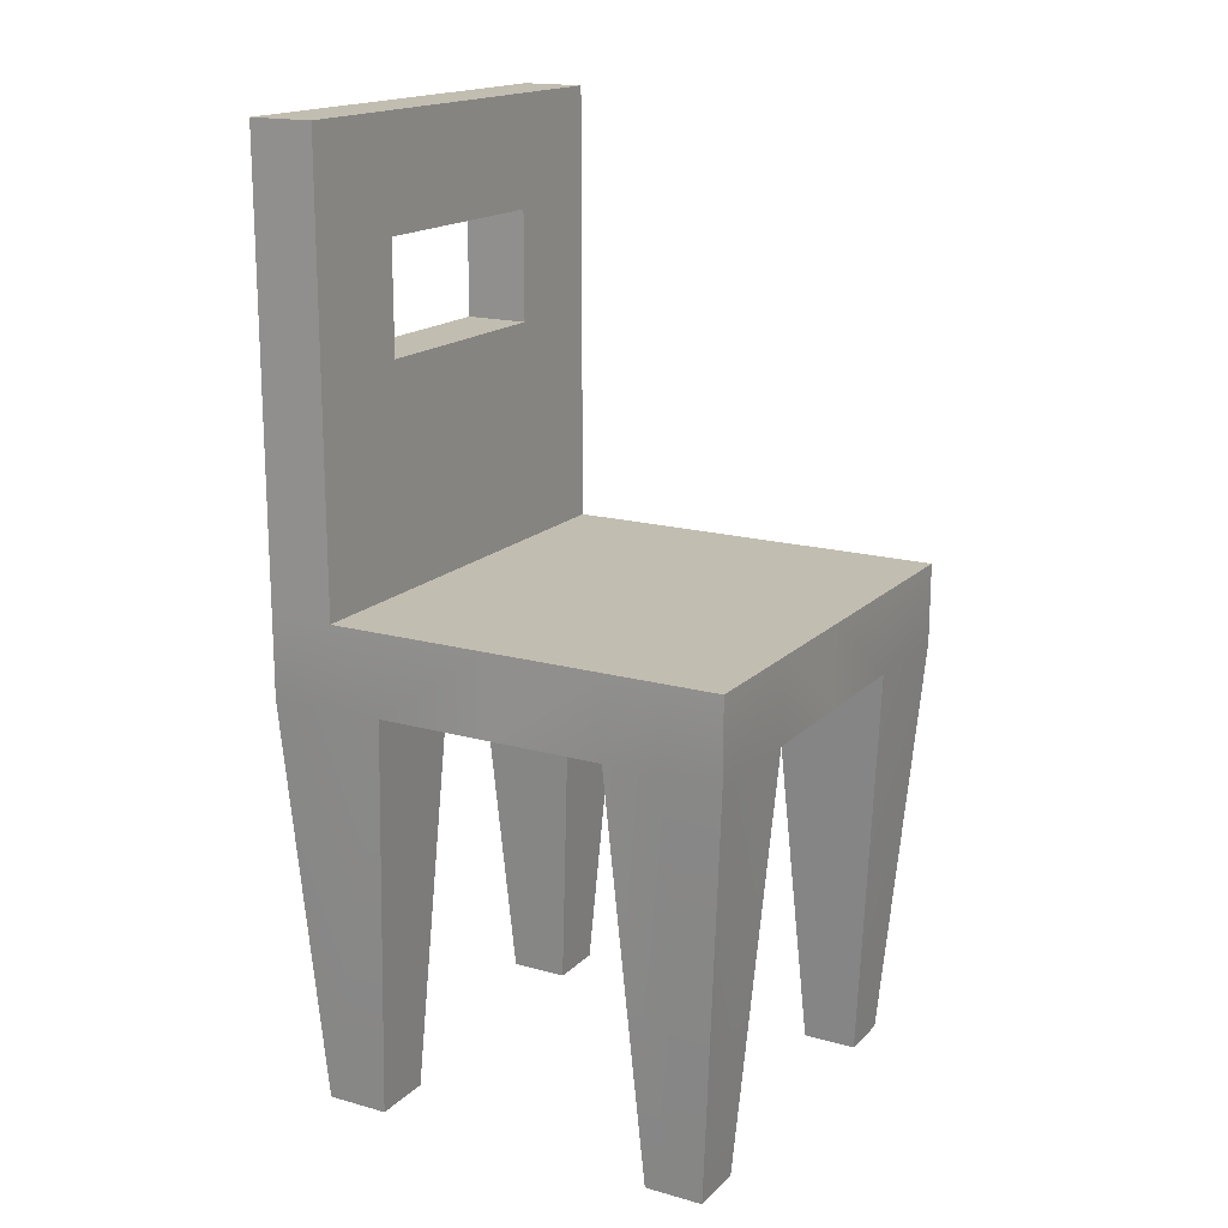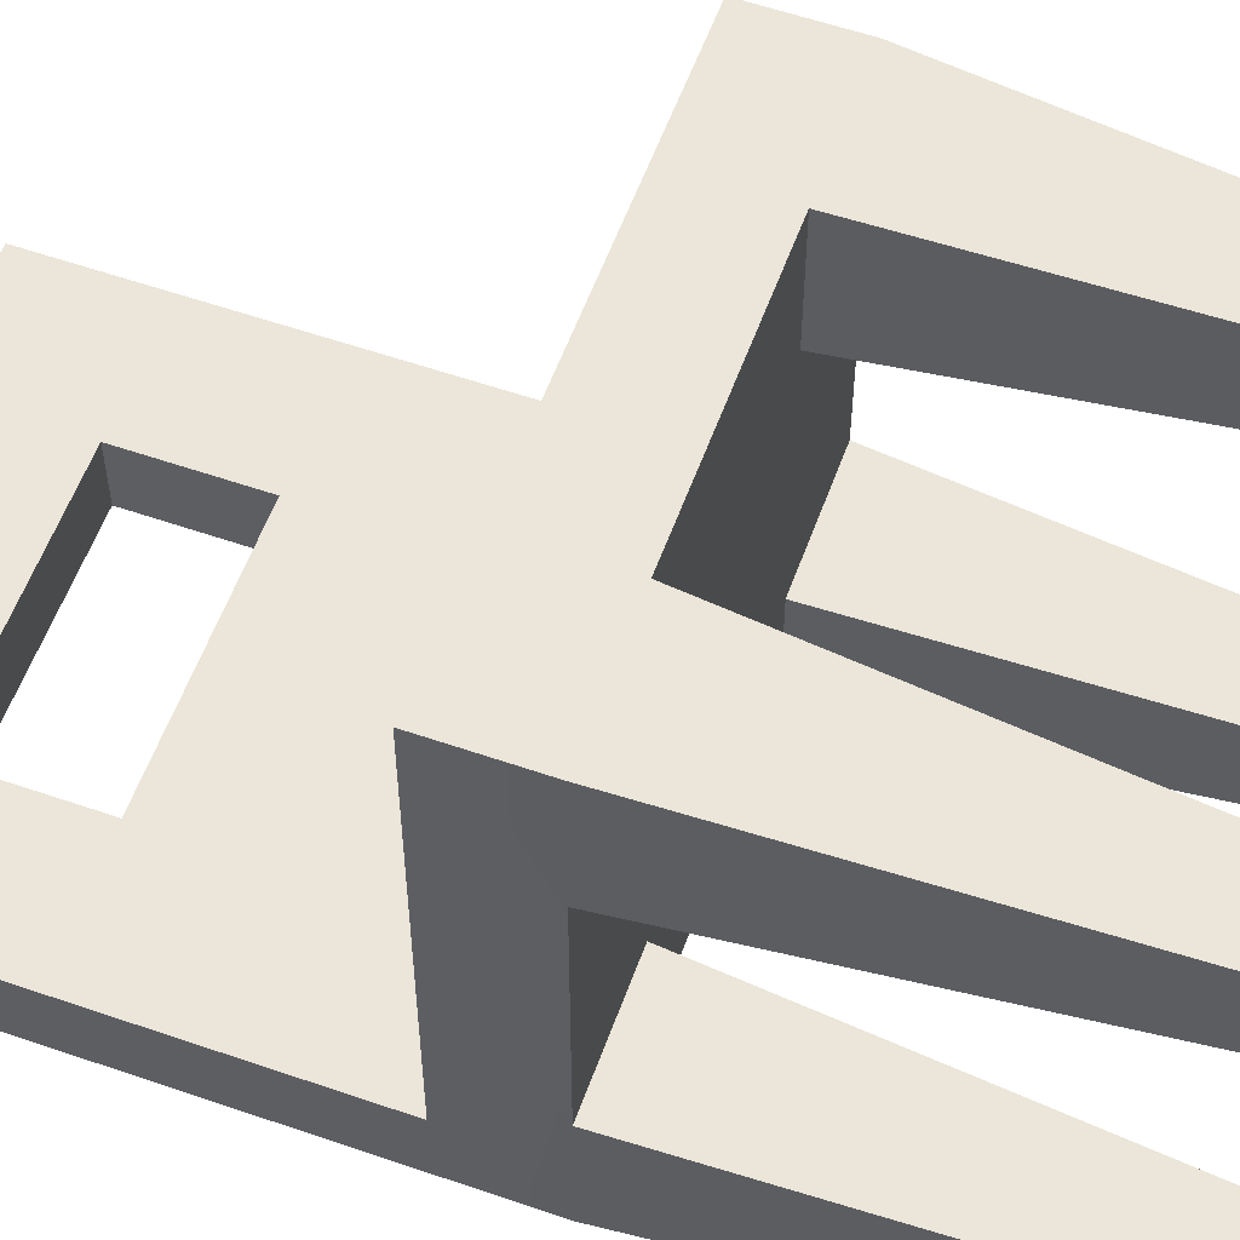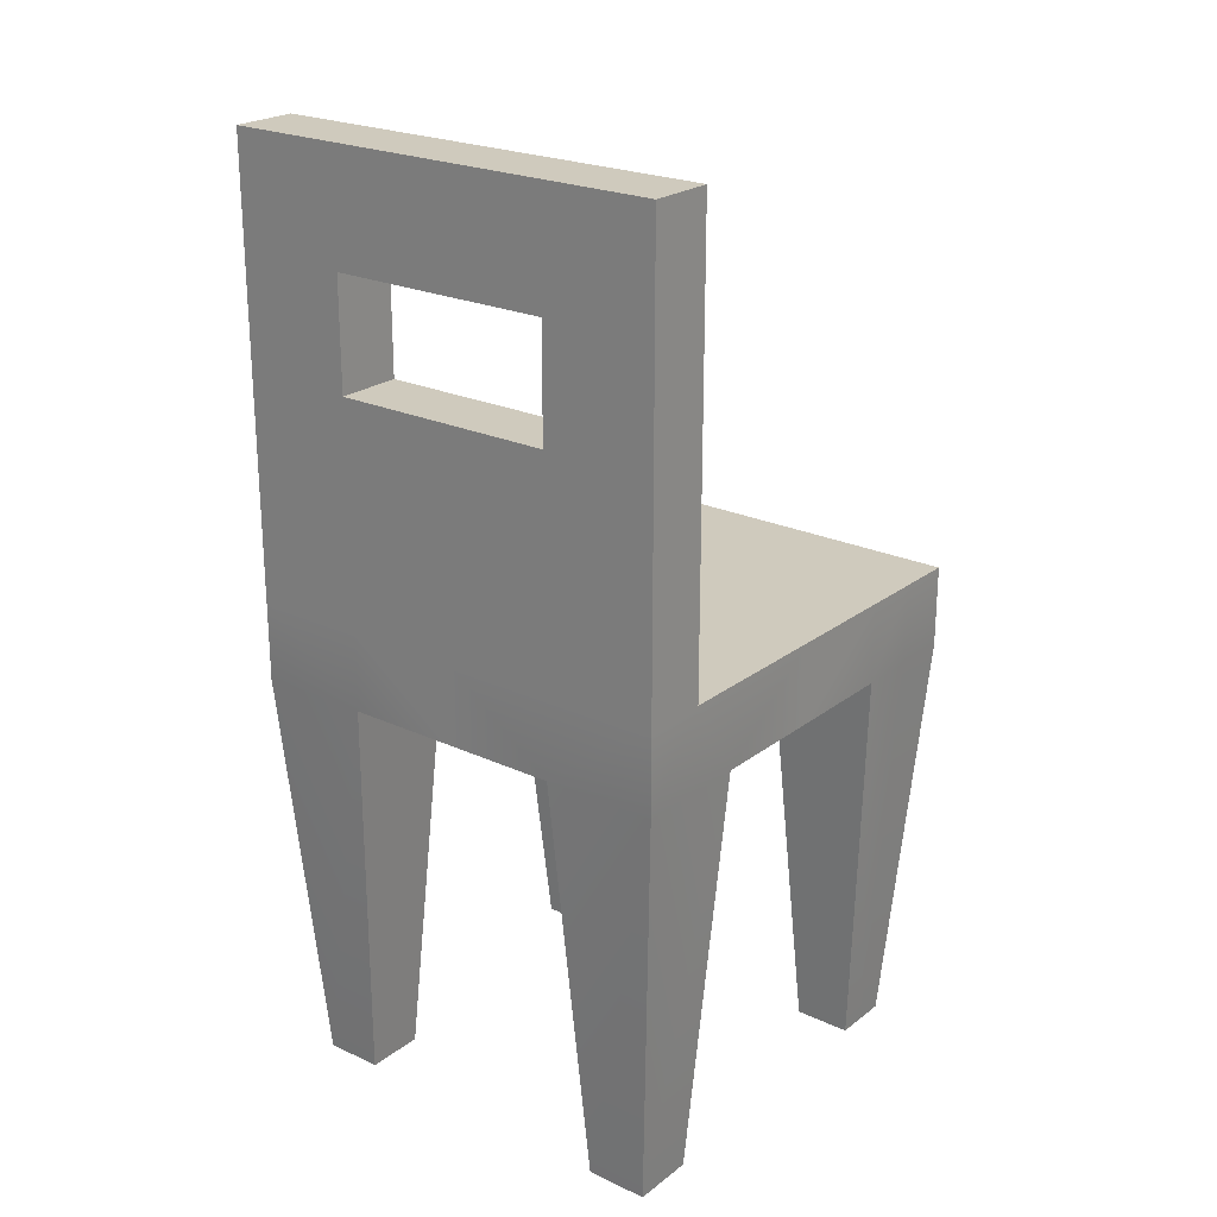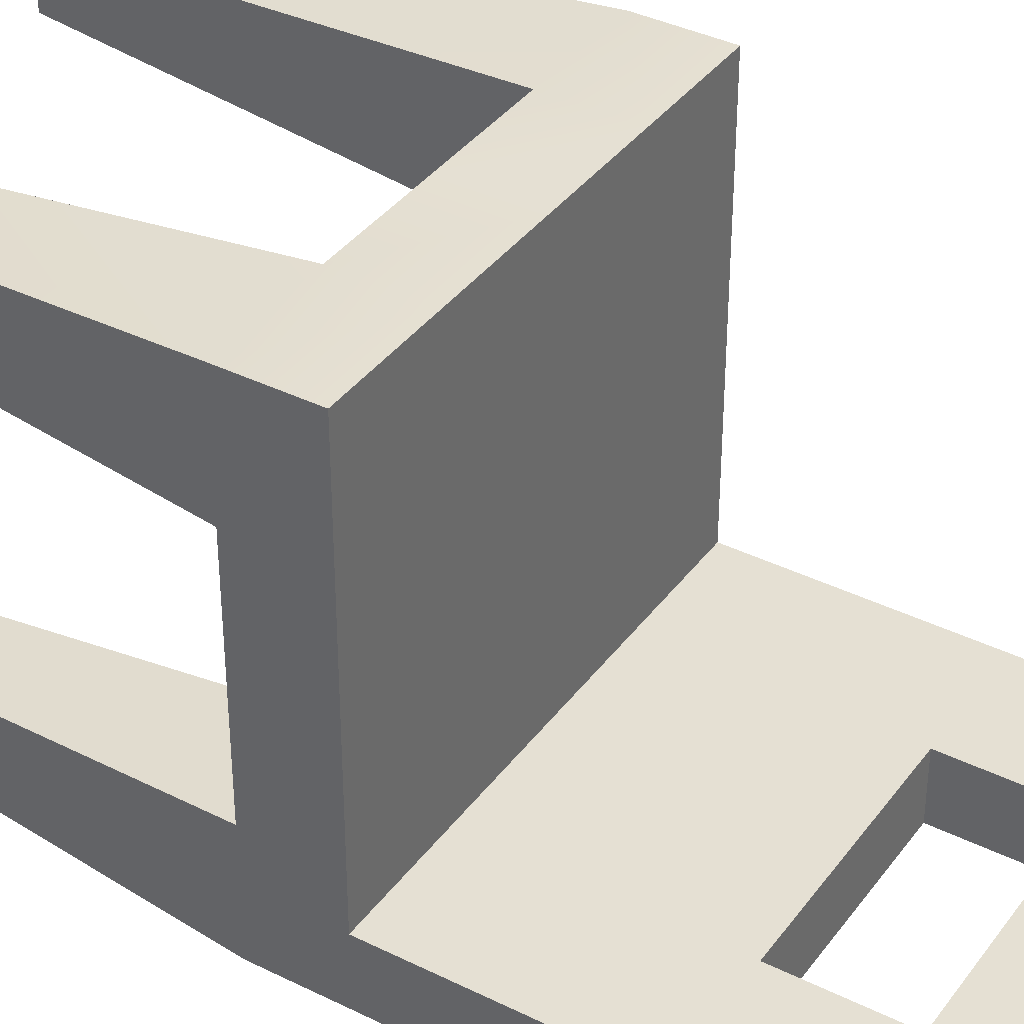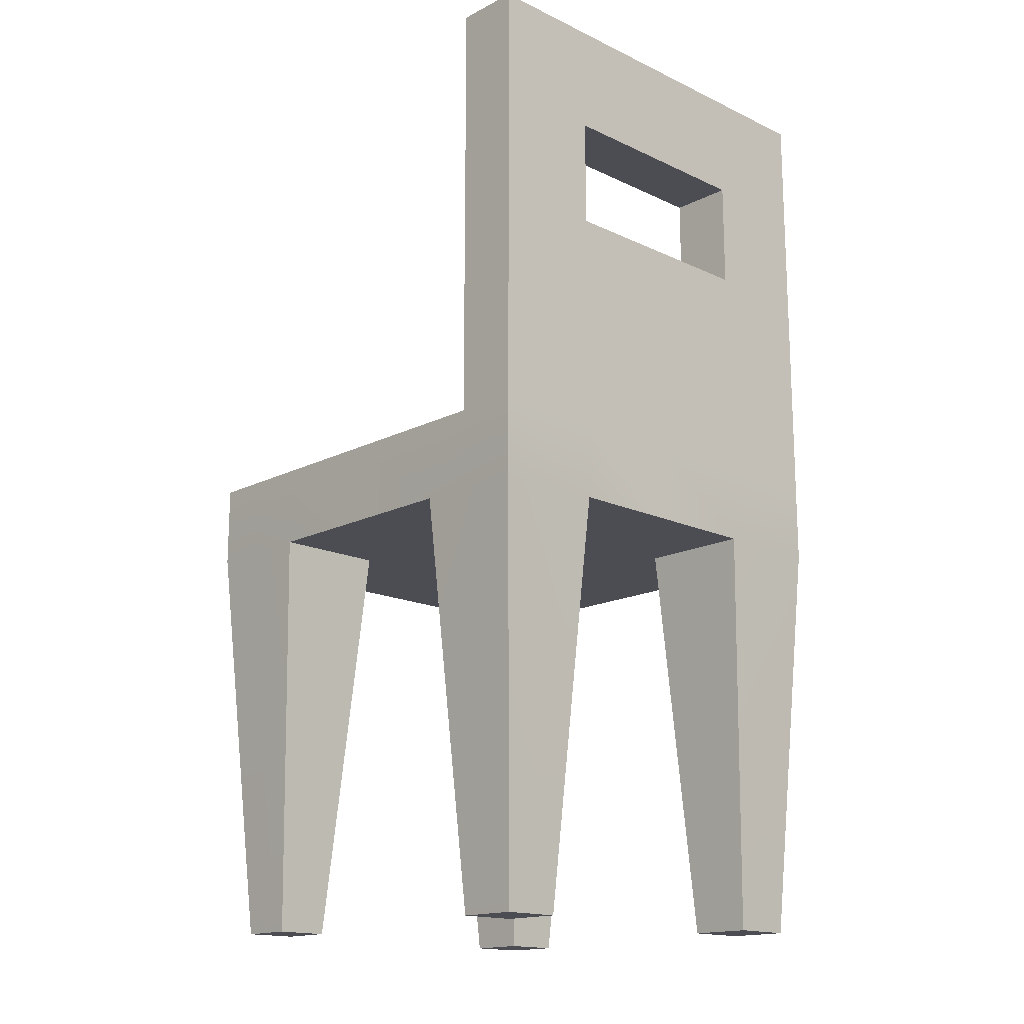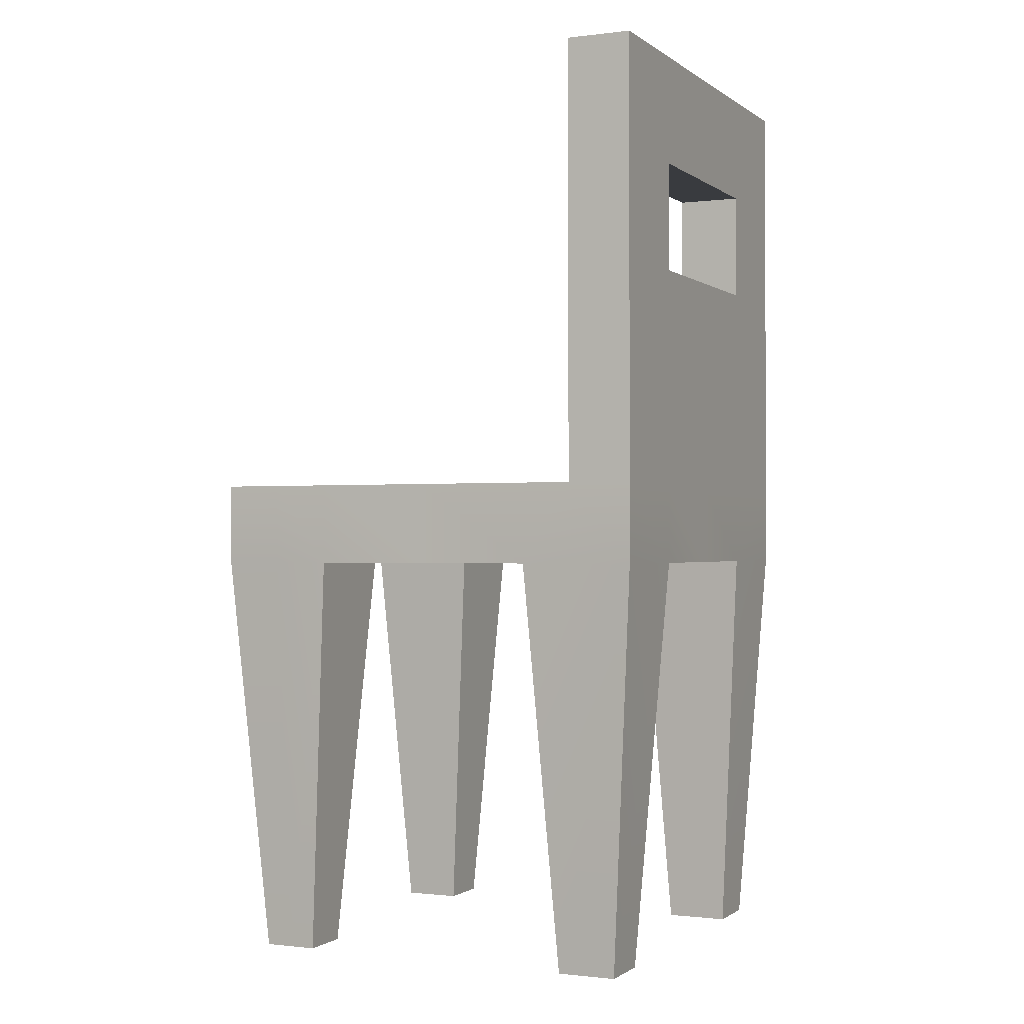
<metadata>
{"format":"obj","ext":"obj","renderer":"f3d","projection":"perspective","resolution":1024,"background":"white","views":[{"elev":17.0,"azim":-60.7,"up":"+Y"},{"elev":57.3,"azim":-70.2,"up":"+Z"},{"elev":23.1,"azim":-141.8,"up":"+Y"},{"elev":37.9,"azim":122.2,"up":"+Z"},{"elev":-16.3,"azim":136.1,"up":"+Y"},{"elev":-0.9,"azim":114.5,"up":"+Y"}]}
</metadata>
<code>
g default
v -1.215 -0.2187 1.235
v 1.215 -0.2187 1.235
v -1.215 0.2187 1.235
v 1.215 0.2187 1.235
v -1.215 0.2187 -1.235
v 1.215 0.2187 -1.235
v -1.215 -0.2187 -1.235
v 1.215 -0.2187 -1.235
v -1.215 0.2187 0
v -1.215 -0.2187 0
v 1.215 -0.2187 0
v 1.215 0.2187 0
v -1.215 0.2187 -0.8857
v -1.215 -0.2187 -0.6177
v 1.215 -0.2187 -0.6177
v 1.215 0.2187 -0.8857
v -1.215 0.2187 0.6177
v -1.215 -0.2187 0.6177
v 1.215 -0.2187 0.6177
v 1.215 0.2187 0.6177
v -2e-06 0.2187 1.235
v -2e-06 0.2187 0.6177
v -2e-06 0.2187 0
v -2e-06 0.2187 -0.8857
v -2e-06 0.2187 -1.235
v -2e-06 -0.2187 -1.235
v -2e-06 -0.2187 -0.6177
v -2e-06 -0.2187 0
v -2e-06 -0.2187 0.6177
v -2e-06 -0.2187 1.235
v -0.6074 0.2187 1.235
v -0.6074 0.2187 0.6177
v -0.6074 0.2187 0
v -0.6074 0.2187 -0.8857
v -0.6074 0.2187 -1.235
v -0.6074 -0.2187 -1.235
v -0.6074 -0.2187 -0.6177
v -0.6074 -0.2187 0
v -0.6074 -0.2187 0.6177
v -0.6074 -0.2187 1.235
v 0.6074 0.2187 -1.235
v 0.6074 -0.2187 -1.235
v 0.6074 -0.2187 -0.6177
v 0.6074 -0.2187 0
v 0.6074 -0.2187 0.6177
v 0.6074 -0.2187 1.235
v 0.6074 0.2187 1.235
v 0.6074 0.2187 0.6177
v 0.6074 0.2187 0
v 0.6074 0.2187 -0.8857
v -1.065 -2.441 0.7699
v -0.7572 -2.441 0.7699
v -0.7572 -2.441 1.083
v -1.065 -2.441 1.083
v -1.077 -2.441 -1.096
v -0.7449 -2.441 -1.096
v -0.7449 -2.441 -0.7575
v -1.077 -2.441 -0.7575
v 0.754 -2.441 -1.086
v 0.754 -2.441 -0.7668
v 1.068 -2.441 -1.086
v 1.068 -2.441 -0.7668
v 0.7674 -2.441 0.7804
v 0.7674 -2.441 1.073
v 1.055 -2.441 0.7804
v 1.055 -2.441 1.073
v -0.6074 2.603 -0.8857
v -1.215 2.603 -0.8857
v -0.6074 2.603 -1.235
v -1.215 2.603 -1.235
v -2e-06 2.603 -0.8857
v -2e-06 2.603 -1.235
v 0.6074 2.603 -0.8857
v 0.6074 2.603 -1.235
v 1.215 2.603 -0.8857
v 1.215 2.603 -1.235
v -0.6074 0.2187 0.9265
v -1.215 0.2187 0.9265
v -1.215 -0.2187 0.9265
v -1.065 -2.441 0.9265
v -0.7572 -2.441 0.9265
v -0.6074 -0.2187 0.9265
v -2e-06 -0.2187 0.9265
v 0.6074 -0.2187 0.9265
v 0.7674 -2.441 0.9265
v 1.055 -2.441 0.9265
v 1.215 -0.2187 0.9265
v 1.215 0.2187 0.9265
v 0.6074 0.2187 0.9265
v -2e-06 0.2187 0.9265
v -0.6074 1.411 -0.8857
v -1.215 1.411 -0.8857
v -1.215 1.411 -1.235
v -0.6074 1.411 -1.235
v -2e-06 1.411 -1.235
v 0.6074 1.411 -1.235
v 1.215 1.411 -1.235
v 1.215 1.411 -0.8857
v 0.6074 1.411 -0.8857
v -2e-06 1.411 -0.8857
v 0.6074 2.007 -0.8857
v -2e-06 2.007 -0.8857
v -0.6074 2.007 -0.8857
v -1.215 2.007 -0.8857
v -1.215 2.007 -1.235
v -0.6074 2.007 -1.235
v -2e-06 2.007 -1.235
v 0.6074 2.007 -1.235
v 1.215 2.007 -1.235
v 1.215 2.007 -0.8857
v 0.6074 0.8148 -0.8857
v -2e-06 0.8148 -0.8857
v -0.6074 0.8148 -0.8857
v -1.215 0.8148 -0.8857
v -1.215 0.8148 -1.235
v -0.6074 0.8148 -1.235
v -2e-06 0.8148 -1.235
v 0.6074 0.8148 -1.235
v 1.215 0.8148 -1.235
v 1.215 0.8148 -0.8857
g pCube42
f 1 40 31 3
f 3 31 77 78
f 5 35 36 7
f 80 81 53 54
f 2 87 88 4
f 79 1 3 78
f 14 10 9 13
f 14 37 38 10
f 12 11 15 16
f 9 33 34 13
f 7 14 13 5
f 55 56 57 58
f 16 15 8 6
f 68 67 69 70
f 10 18 17 9
f 10 38 39 18
f 20 19 11 12
f 17 32 33 9
f 21 47 89 90
f 23 22 48 49
f 24 23 49 50
f 72 71 73 74
f 26 25 41 42
f 27 26 42 43
f 28 27 43 44
f 29 28 44 45
f 30 83 84 46
f 21 30 46 47
f 31 21 90 77
f 33 32 22 23
f 34 33 23 24
f 69 67 71 72
f 36 35 25 26
f 37 36 26 27
f 38 37 27 28
f 39 38 28 29
f 40 82 83 30
f 31 40 30 21
f 42 41 6 8
f 60 59 61 62
f 44 43 15 11
f 45 44 11 19
f 64 85 86 66
f 47 46 2 4
f 89 47 4 88
f 49 48 20 12
f 50 49 12 16
f 74 73 75 76
f 18 39 52 51
f 82 40 53 81
f 40 1 54 53
f 1 79 80 54
f 7 36 56 55
f 36 37 57 56
f 37 14 58 57
f 14 7 55 58
f 43 42 59 60
f 42 8 61 59
f 8 15 62 61
f 15 43 60 62
f 46 84 85 64
f 45 19 65 63
f 87 2 66 86
f 2 46 64 66
f 13 34 113 114
f 35 5 115 116
f 5 13 114 115
f 24 50 111 112
f 41 25 117 118
f 34 24 112 113
f 25 35 116 117
f 50 16 120 111
f 16 6 119 120
f 6 41 118 119
f 78 77 32 17
f 18 79 78 17
f 80 79 18 51
f 51 52 81 80
f 39 82 81 52
f 83 82 39 29
f 84 83 29 45
f 85 84 45 63
f 86 85 63 65
f 19 87 86 65
f 88 87 19 20
f 48 89 88 20
f 90 89 48 22
f 77 90 22 32
f 92 91 103 104
f 93 92 104 105
f 94 93 105 106
f 97 96 108 109
f 98 97 109 110
f 99 98 110 101
f 102 101 73 71
f 103 102 71 67
f 104 103 67 68
f 105 104 68 70
f 106 105 70 69
f 107 106 69 72
f 108 107 72 74
f 109 108 74 76
f 110 109 76 75
f 101 110 75 73
f 112 111 99 100
f 113 112 100 91
f 114 113 91 92
f 115 114 92 93
f 116 115 93 94
f 117 116 94 95
f 118 117 95 96
f 119 118 96 97
f 120 119 97 98
f 111 120 98 99
f 103 91 94 106
f 91 100 95 94
f 100 99 96 95
f 99 101 108 96
f 101 102 107 108
f 102 103 106 107

</code>
